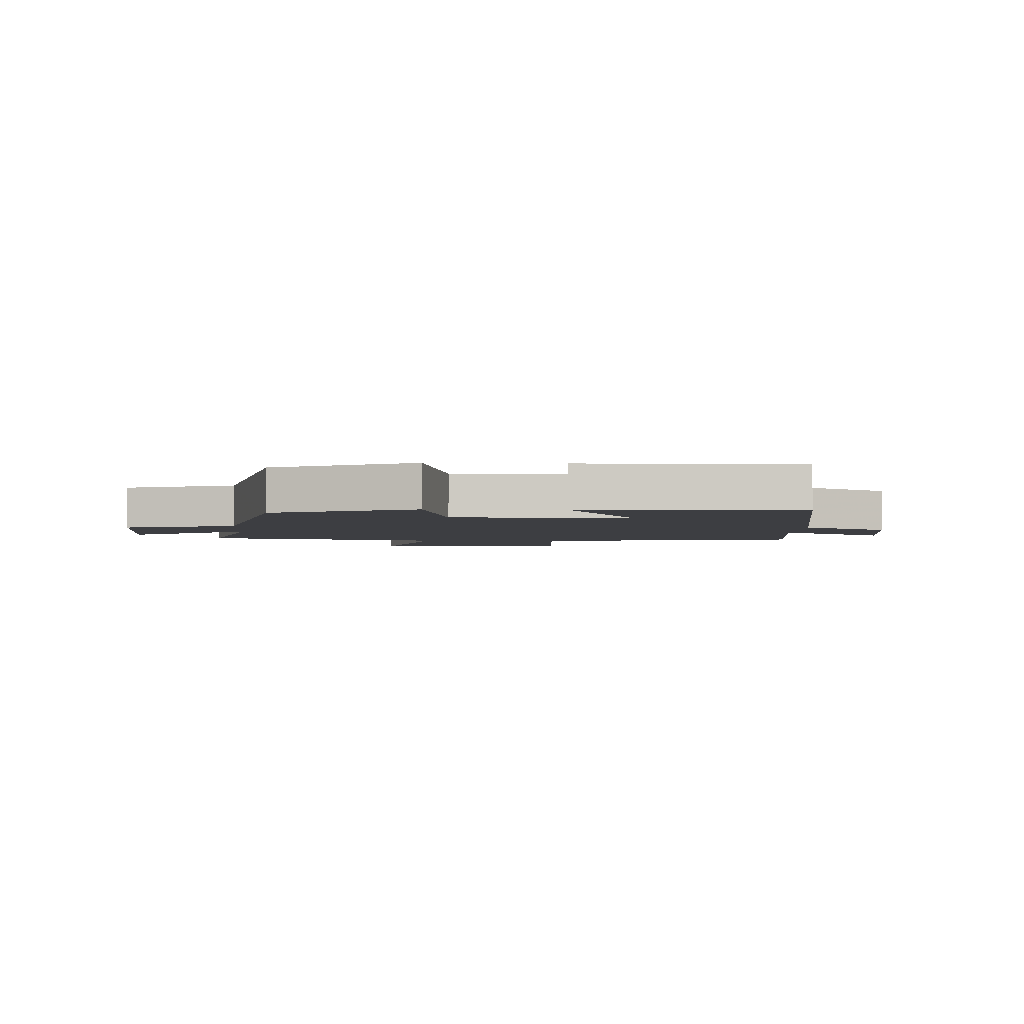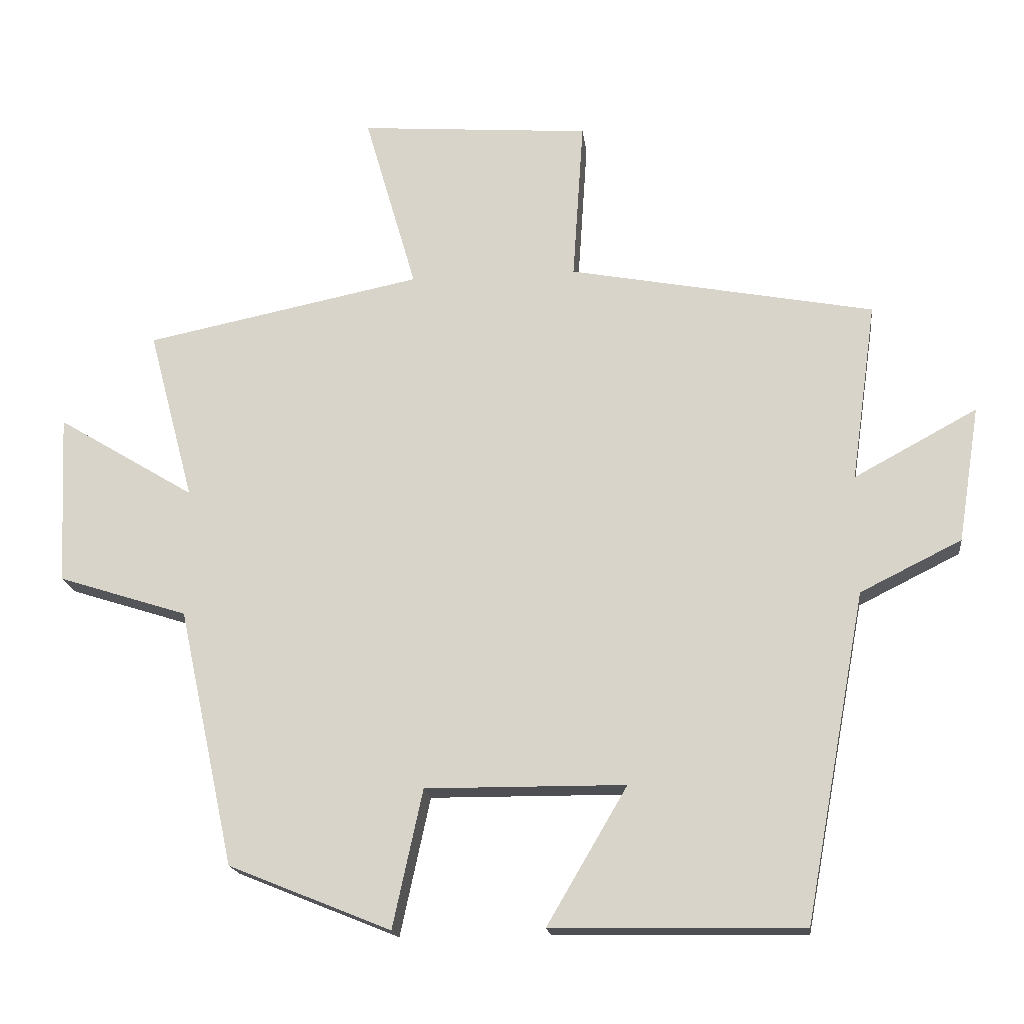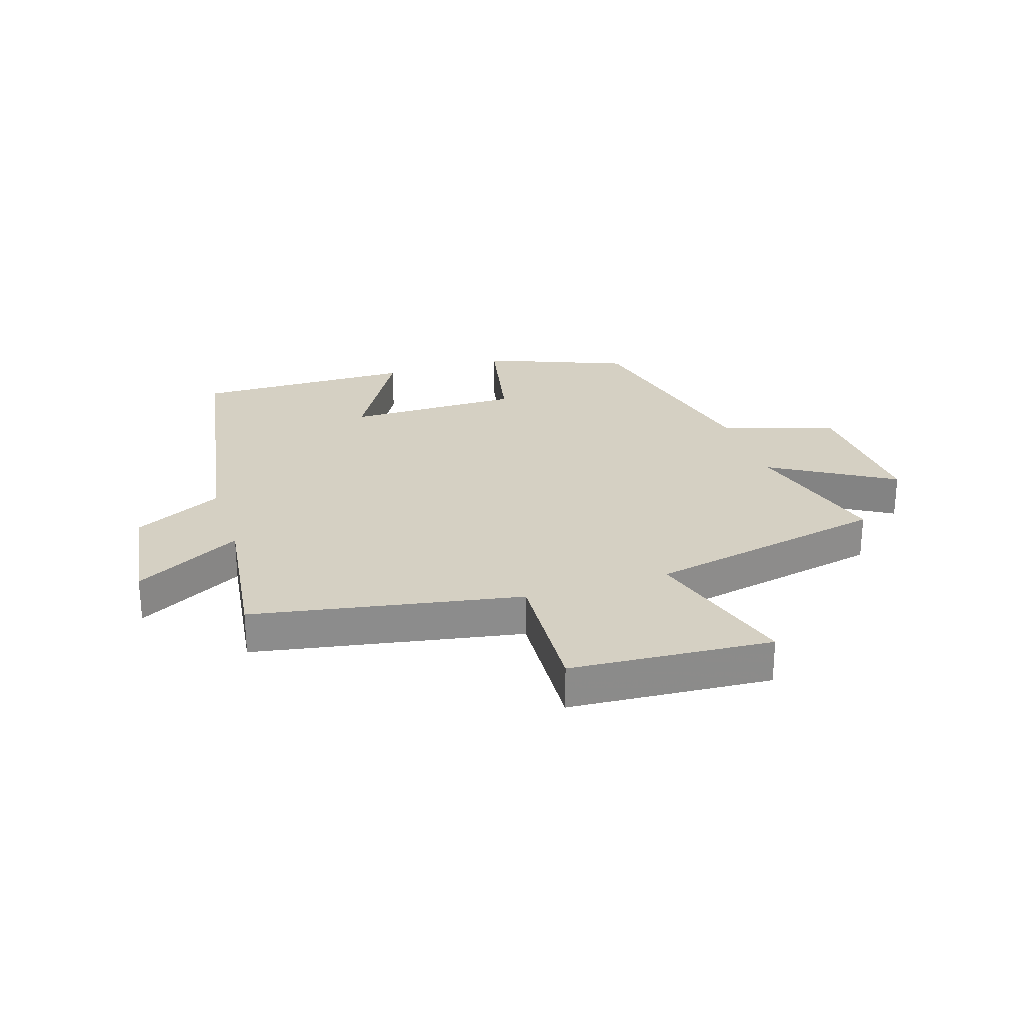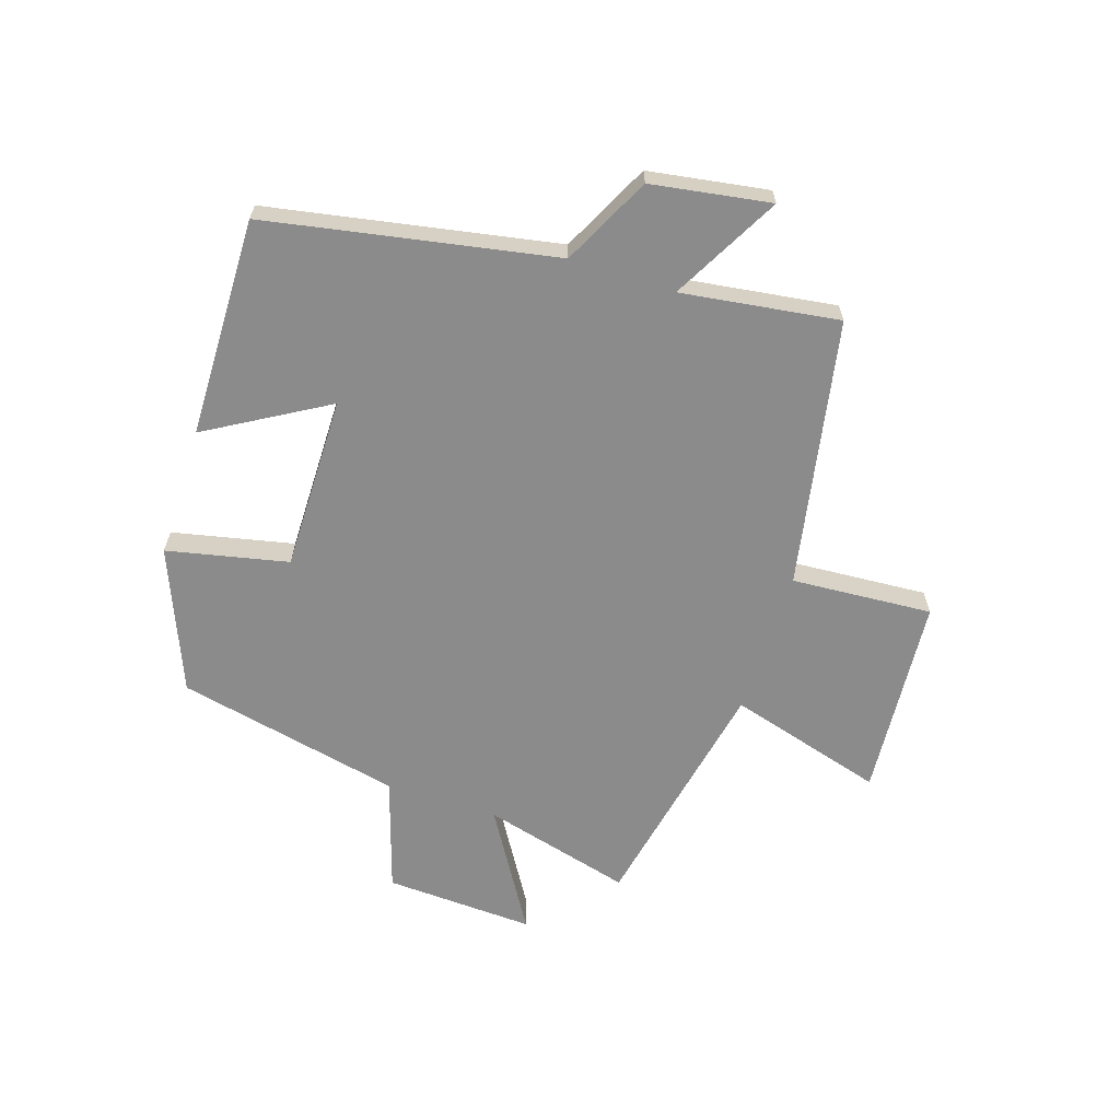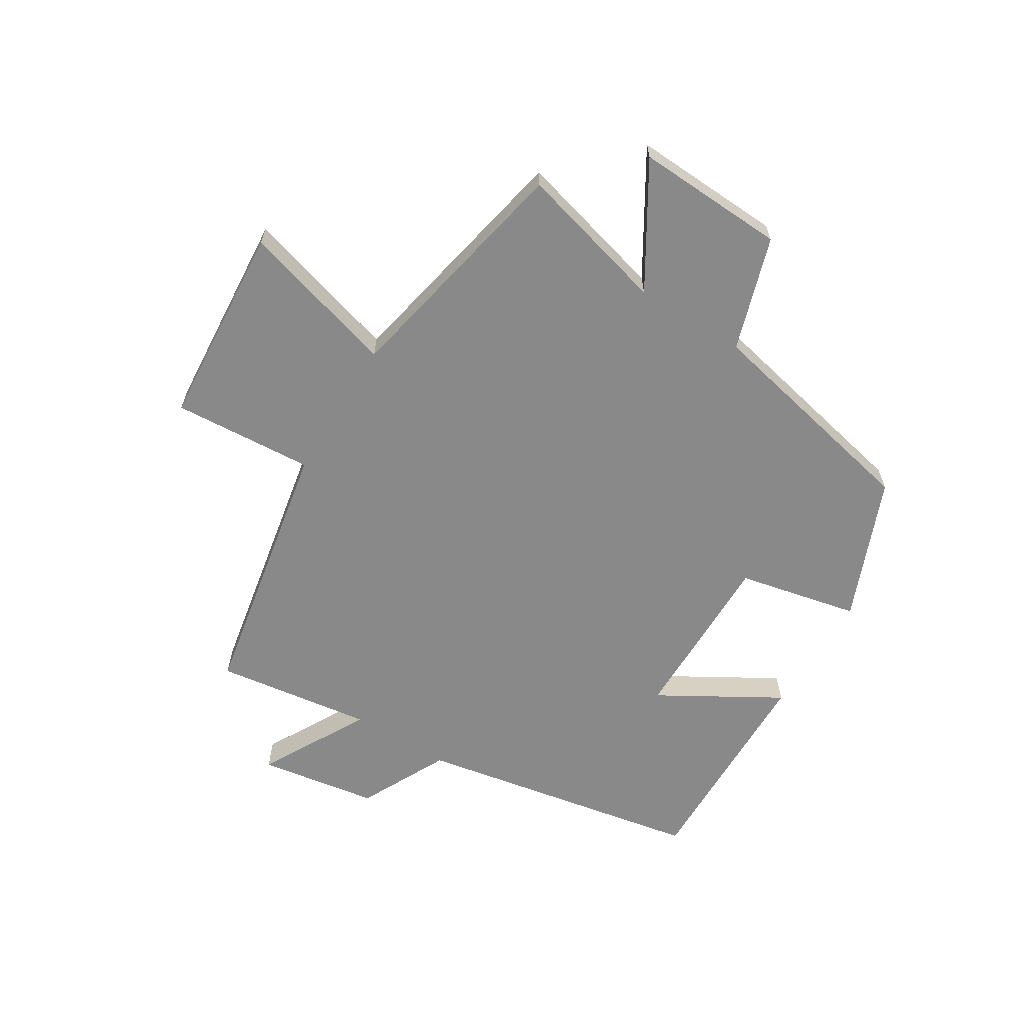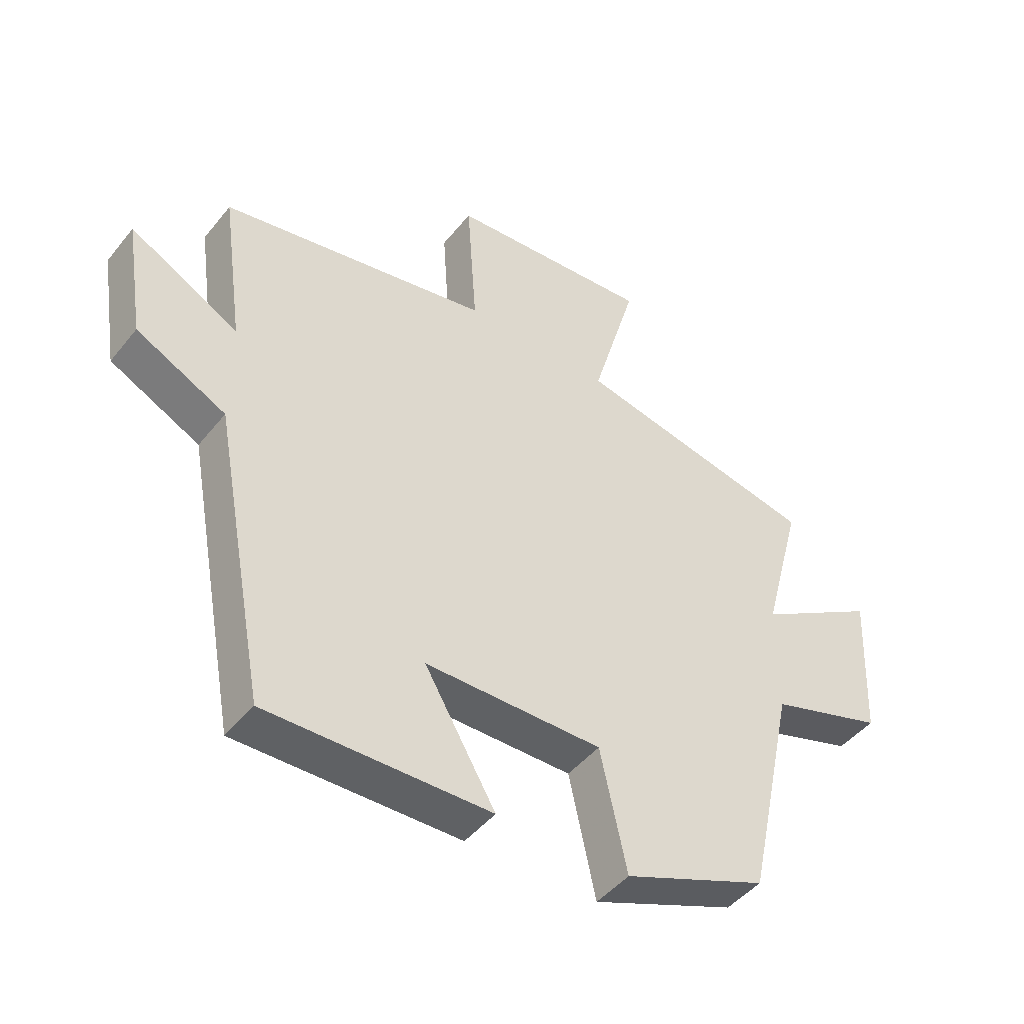
<metadata>
{"format":"obj","ext":"obj","renderer":"f3d","projection":"perspective","resolution":1024,"background":"white","views":[{"elev":-3.5,"azim":177.0,"up":"+Y"},{"elev":-17.9,"azim":-173.2,"up":"+Z"},{"elev":26.2,"azim":-18.3,"up":"+Y"},{"elev":-63.9,"azim":-108.0,"up":"+Y"},{"elev":-63.2,"azim":58.3,"up":"+Y"},{"elev":-46.2,"azim":-36.4,"up":"+Z"}]}
</metadata>
<code>
v -0.537 0.07 0.415
v -0.088 0.07 0.5
v -0.104 0.07 0.737
v 0.236 0.07 0.763
v 0.16 0.07 0.5
v 0.567 0.07 0.418
v 0.5 0.07 0.166
v 0.703 0.07 0.289
v 0.691 0.07 0.037
v 0.5 0.07 -0.024
v 0.418 0.07 -0.403
v 0.179 0.07 -0.5
v 0.135 0.07 -0.297
v -0.159 0.07 -0.299
v -0.041 0.07 -0.5
v -0.41 0.07 -0.507
v -0.5 0.07 -0.025
v -0.649 0.07 0.049
v -0.681 0.07 0.249
v -0.5 0.07 0.151
v -0.537 0 0.415
v -0.088 0 0.5
v -0.104 0 0.737
v 0.236 0 0.763
v 0.16 0 0.5
v 0.567 0 0.418
v 0.5 0 0.166
v 0.703 0 0.289
v 0.691 0 0.037
v 0.5 0 -0.024
v 0.418 0 -0.403
v 0.179 0 -0.5
v 0.135 0 -0.297
v -0.159 0 -0.299
v -0.041 0 -0.5
v -0.41 0 -0.507
v -0.5 0 -0.025
v -0.649 0 0.049
v -0.681 0 0.249
v -0.5 0 0.151
f 17 18 19 20
f 15 16 17 20
f 14 15 20
f 13 14 20 1
f 10 11 12 13
f 10 13 1 2
f 7 8 9 10
f 7 10 2 3
f 5 6 7
f 5 7 3
f 3 4 5
f 40 39 38 37
f 40 37 36 35
f 40 35 34
f 21 40 34 33
f 33 32 31 30
f 22 21 33 30
f 30 29 28 27
f 23 22 30 27
f 27 26 25
f 23 27 25
f 25 24 23
f 1 21 22 2
f 2 22 23 3
f 3 23 24 4
f 4 24 25 5
f 5 25 26 6
f 6 26 27 7
f 7 27 28 8
f 8 28 29 9
f 9 29 30 10
f 10 30 31 11
f 11 31 32 12
f 12 32 33 13
f 13 33 34 14
f 14 34 35 15
f 15 35 36 16
f 16 36 37 17
f 17 37 38 18
f 18 38 39 19
f 19 39 40 20
f 20 40 21 1

</code>
